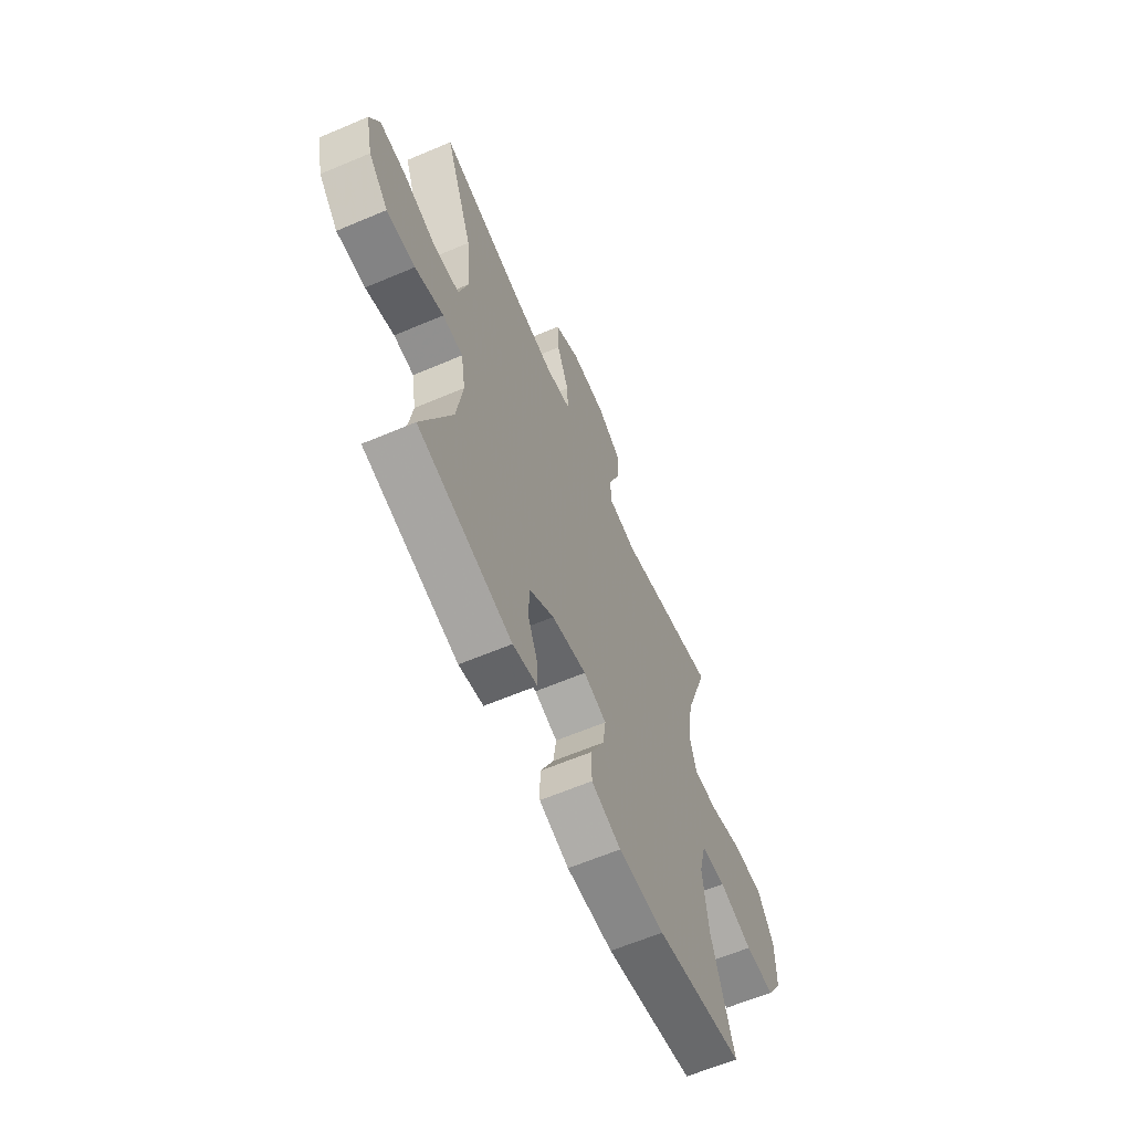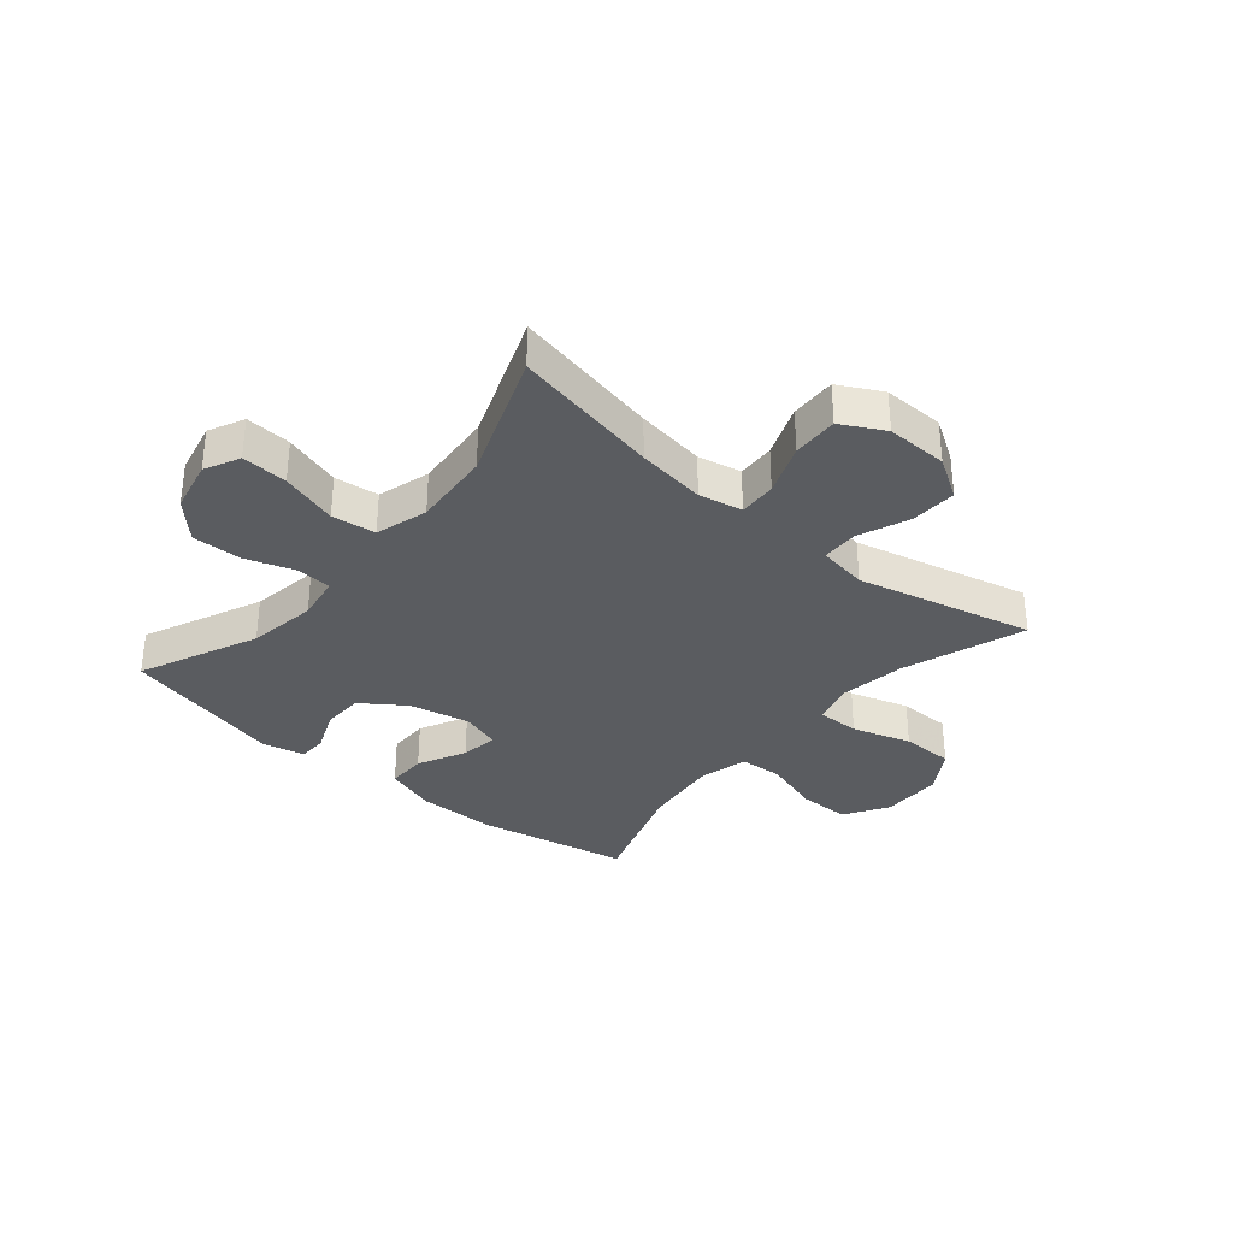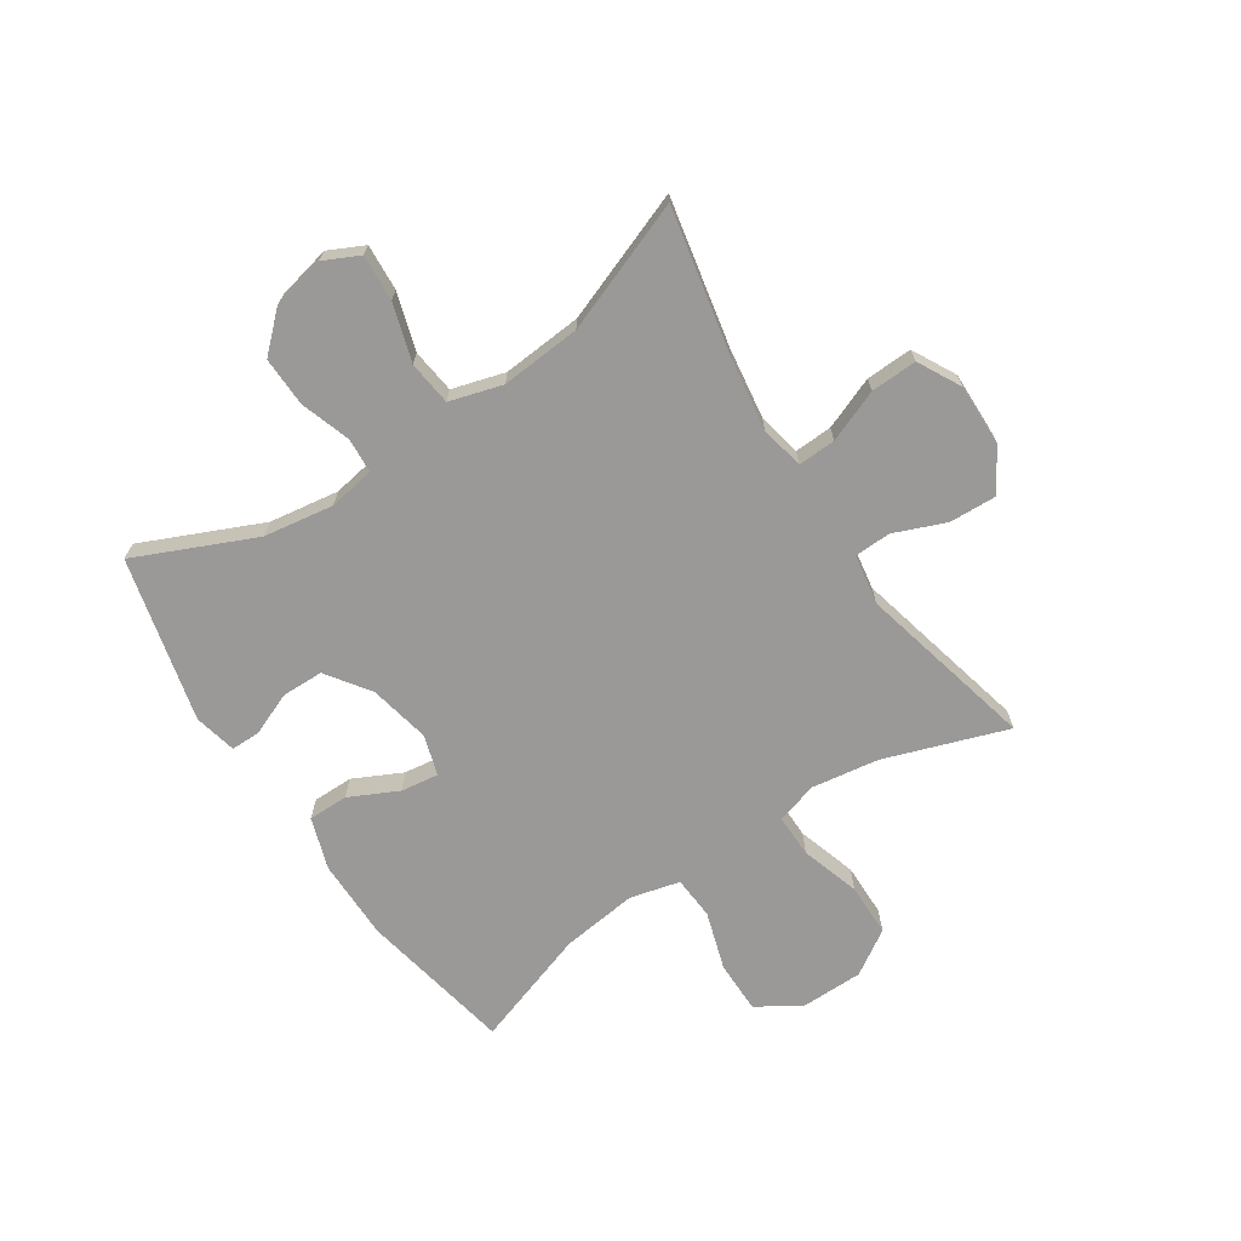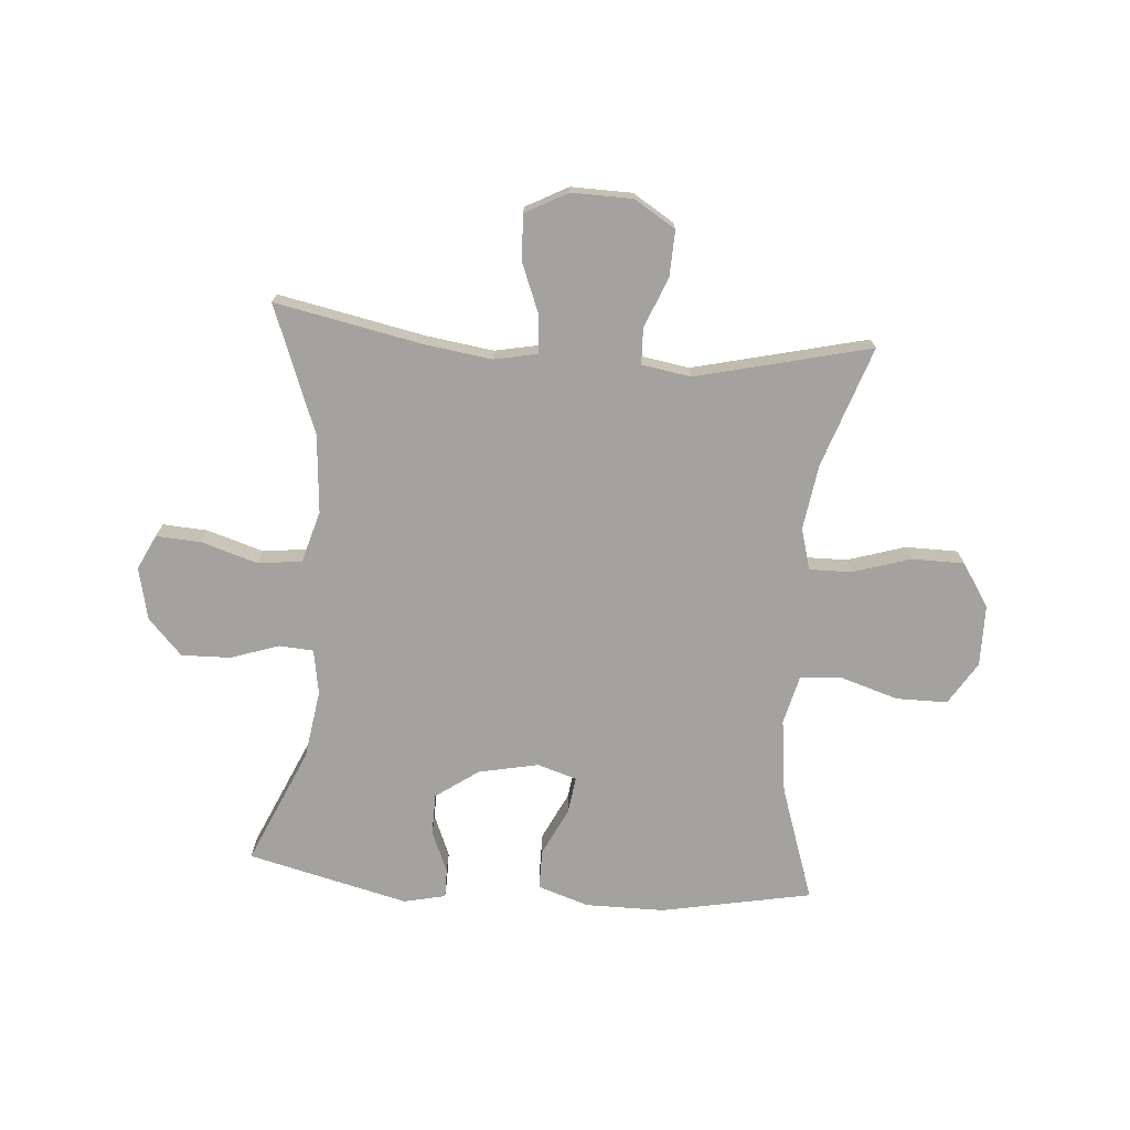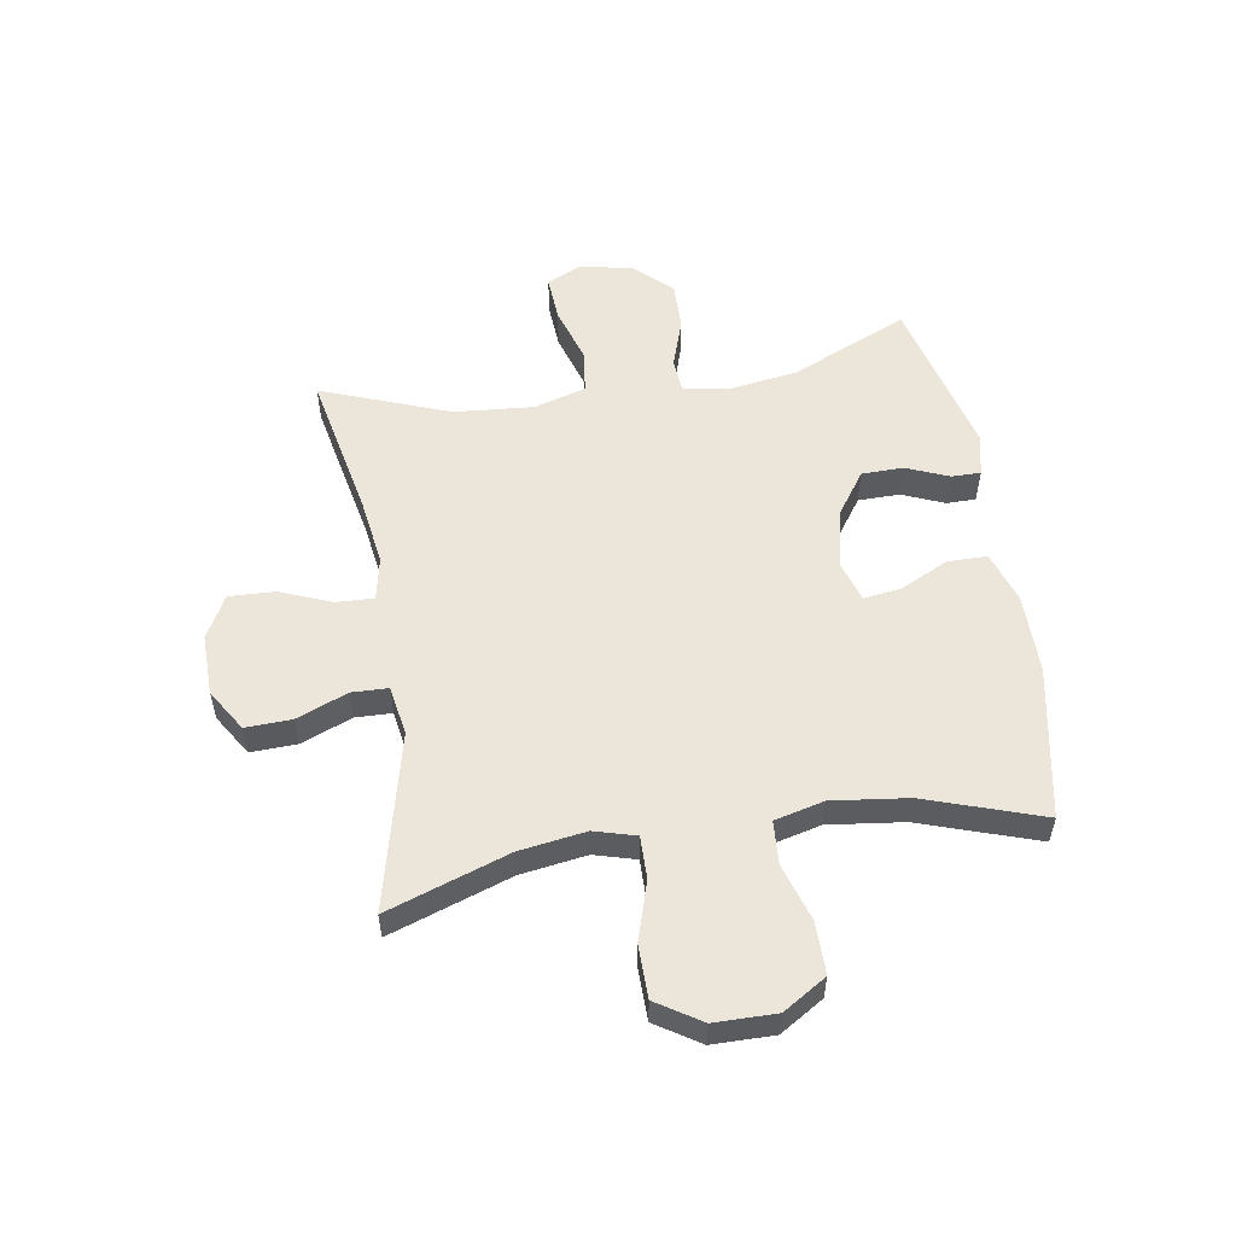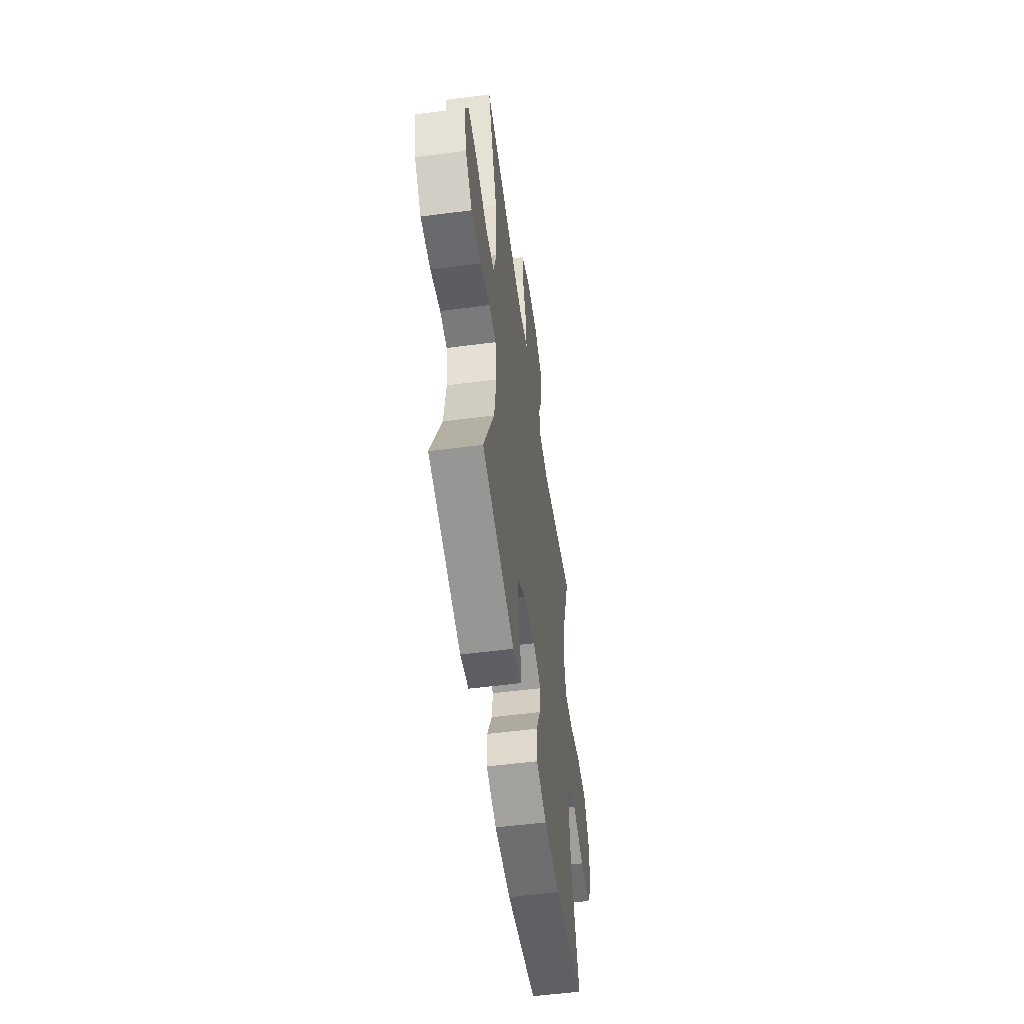
<metadata>
{"format":"obj","ext":"obj","renderer":"f3d","projection":"perspective","resolution":1024,"background":"white","views":[{"elev":-62.3,"azim":-66.7,"up":"+Z"},{"elev":-33.6,"azim":-40.1,"up":"+Y"},{"elev":-68.9,"azim":-56.6,"up":"+Y"},{"elev":-72.5,"azim":-4.4,"up":"+Y"},{"elev":54.6,"azim":80.8,"up":"+Y"},{"elev":-54.3,"azim":-82.1,"up":"+Z"}]}
</metadata>
<code>
v -0.5 0.07 -0.5
v -0.411 0.07 -0.299
v -0.393 0.07 -0.181
v -0.406 0.07 -0.103
v -0.465 0.07 -0.099
v -0.549 0.07 -0.127
v -0.633 0.07 -0.129
v -0.691 0.07 -0.067
v -0.711 0.07 0.023
v -0.682 0.07 0.083
v -0.604 0.07 0.078
v -0.507 0.07 0.048
v -0.432 0.07 0.057
v -0.406 0.07 0.146
v -0.417 0.07 0.281
v -0.5 0.07 0.5
v -0.249 0.07 0.449
v -0.131 0.07 0.432
v -0.057 0.07 0.447
v -0.06 0.07 0.511
v -0.095 0.07 0.599
v -0.098 0.07 0.677
v -0.025 0.07 0.716
v 0.08 0.07 0.714
v 0.151 0.07 0.67
v 0.148 0.07 0.591
v 0.113 0.07 0.504
v 0.115 0.07 0.442
v 0.2 0.07 0.428
v 0.5 0.07 0.5
v 0.429 0.07 0.293
v 0.412 0.07 0.18
v 0.432 0.07 0.109
v 0.505 0.07 0.11
v 0.605 0.07 0.141
v 0.695 0.07 0.14
v 0.743 0.07 0.065
v 0.744 0.07 -0.04
v 0.698 0.07 -0.114
v 0.61 0.07 -0.114
v 0.511 0.07 -0.083
v 0.438 0.07 -0.088
v 0.417 0.07 -0.172
v 0.433 0.07 -0.301
v 0.5 0.07 -0.5
v 0.24 0.07 -0.55
v 0.104 0.07 -0.55
v 0.016 0.07 -0.521
v 0.016 0.07 -0.453
v 0.056 0.07 -0.371
v 0.065 0.07 -0.307
v -0.003 0.07 -0.286
v -0.106 0.07 -0.307
v -0.18 0.07 -0.359
v -0.181 0.07 -0.43
v -0.151 0.07 -0.502
v -0.151 0.07 -0.552
v -0.223 0.07 -0.568
v -0.5 0 -0.5
v -0.411 0 -0.299
v -0.393 0 -0.181
v -0.406 0 -0.103
v -0.465 0 -0.099
v -0.549 0 -0.127
v -0.633 0 -0.129
v -0.691 0 -0.067
v -0.711 0 0.023
v -0.682 0 0.083
v -0.604 0 0.078
v -0.507 0 0.048
v -0.432 0 0.057
v -0.406 0 0.146
v -0.417 0 0.281
v -0.5 0 0.5
v -0.249 0 0.449
v -0.131 0 0.432
v -0.057 0 0.447
v -0.06 0 0.511
v -0.095 0 0.599
v -0.098 0 0.677
v -0.025 0 0.716
v 0.08 0 0.714
v 0.151 0 0.67
v 0.148 0 0.591
v 0.113 0 0.504
v 0.115 0 0.442
v 0.2 0 0.428
v 0.5 0 0.5
v 0.429 0 0.293
v 0.412 0 0.18
v 0.432 0 0.109
v 0.505 0 0.11
v 0.605 0 0.141
v 0.695 0 0.14
v 0.743 0 0.065
v 0.744 0 -0.04
v 0.698 0 -0.114
v 0.61 0 -0.114
v 0.511 0 -0.083
v 0.438 0 -0.088
v 0.417 0 -0.172
v 0.433 0 -0.301
v 0.5 0 -0.5
v 0.24 0 -0.55
v 0.104 0 -0.55
v 0.016 0 -0.521
v 0.016 0 -0.453
v 0.056 0 -0.371
v 0.065 0 -0.307
v -0.003 0 -0.286
v -0.106 0 -0.307
v -0.18 0 -0.359
v -0.181 0 -0.43
v -0.151 0 -0.502
v -0.151 0 -0.552
v -0.223 0 -0.568
f 55 56 57 58
f 54 55 58 1
f 53 54 1 2
f 52 53 2 3
f 47 48 49 50
f 47 50 51
f 44 45 46 47
f 43 44 47 51
f 42 43 51 52
f 38 39 40 41
f 38 41 42
f 37 38 42
f 34 35 36 37
f 33 34 37 42
f 32 33 42 52
f 29 30 31
f 28 29 31 32
f 24 25 26 27
f 24 27 28
f 23 24 28
f 20 21 22 23
f 19 20 23 28
f 18 19 28 32
f 15 16 17
f 14 15 17 18
f 13 14 18 32
f 9 10 11 12
f 9 12 13
f 8 9 13
f 5 6 7 8
f 4 5 8 13
f 13 32 52
f 3 4 13 52
f 116 115 114 113
f 59 116 113 112
f 60 59 112 111
f 61 60 111 110
f 108 107 106 105
f 109 108 105
f 105 104 103 102
f 109 105 102 101
f 110 109 101 100
f 99 98 97 96
f 100 99 96
f 100 96 95
f 95 94 93 92
f 100 95 92 91
f 110 100 91 90
f 89 88 87
f 90 89 87 86
f 85 84 83 82
f 86 85 82
f 86 82 81
f 81 80 79 78
f 86 81 78 77
f 90 86 77 76
f 75 74 73
f 76 75 73 72
f 90 76 72 71
f 70 69 68 67
f 71 70 67
f 71 67 66
f 66 65 64 63
f 71 66 63 62
f 110 90 71
f 110 71 62 61
f 1 59 60 2
f 2 60 61 3
f 3 61 62 4
f 4 62 63 5
f 5 63 64 6
f 6 64 65 7
f 7 65 66 8
f 8 66 67 9
f 9 67 68 10
f 10 68 69 11
f 11 69 70 12
f 12 70 71 13
f 13 71 72 14
f 14 72 73 15
f 15 73 74 16
f 16 74 75 17
f 17 75 76 18
f 18 76 77 19
f 19 77 78 20
f 20 78 79 21
f 21 79 80 22
f 22 80 81 23
f 23 81 82 24
f 24 82 83 25
f 25 83 84 26
f 26 84 85 27
f 27 85 86 28
f 28 86 87 29
f 29 87 88 30
f 30 88 89 31
f 31 89 90 32
f 32 90 91 33
f 33 91 92 34
f 34 92 93 35
f 35 93 94 36
f 36 94 95 37
f 37 95 96 38
f 38 96 97 39
f 39 97 98 40
f 40 98 99 41
f 41 99 100 42
f 42 100 101 43
f 43 101 102 44
f 44 102 103 45
f 45 103 104 46
f 46 104 105 47
f 47 105 106 48
f 48 106 107 49
f 49 107 108 50
f 50 108 109 51
f 51 109 110 52
f 52 110 111 53
f 53 111 112 54
f 54 112 113 55
f 55 113 114 56
f 56 114 115 57
f 57 115 116 58
f 58 116 59 1

</code>
